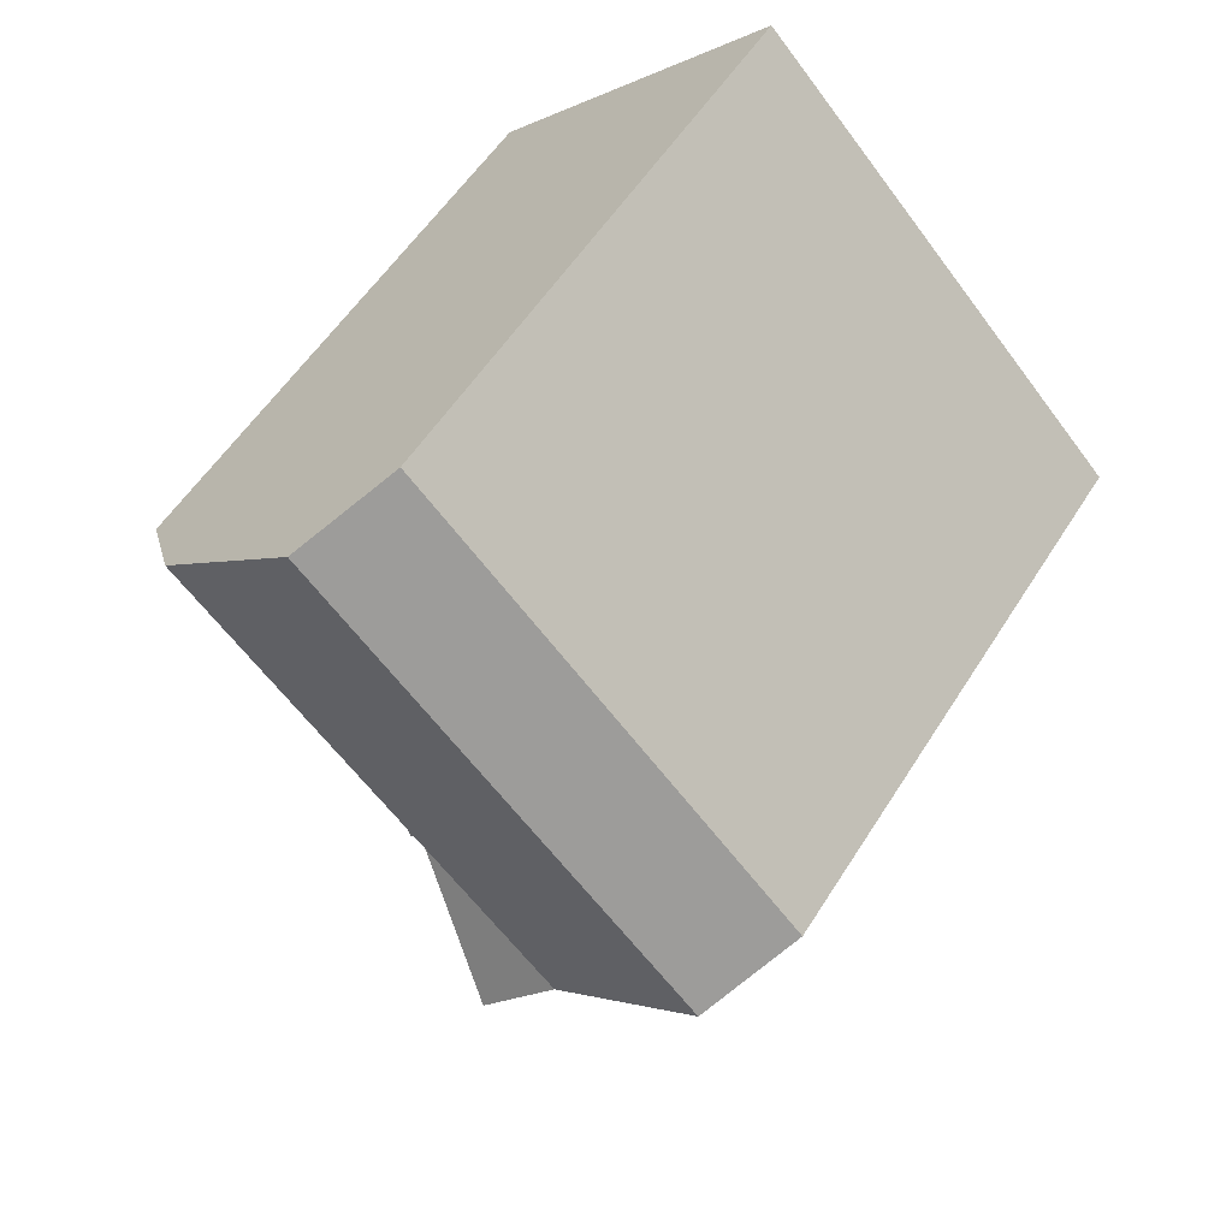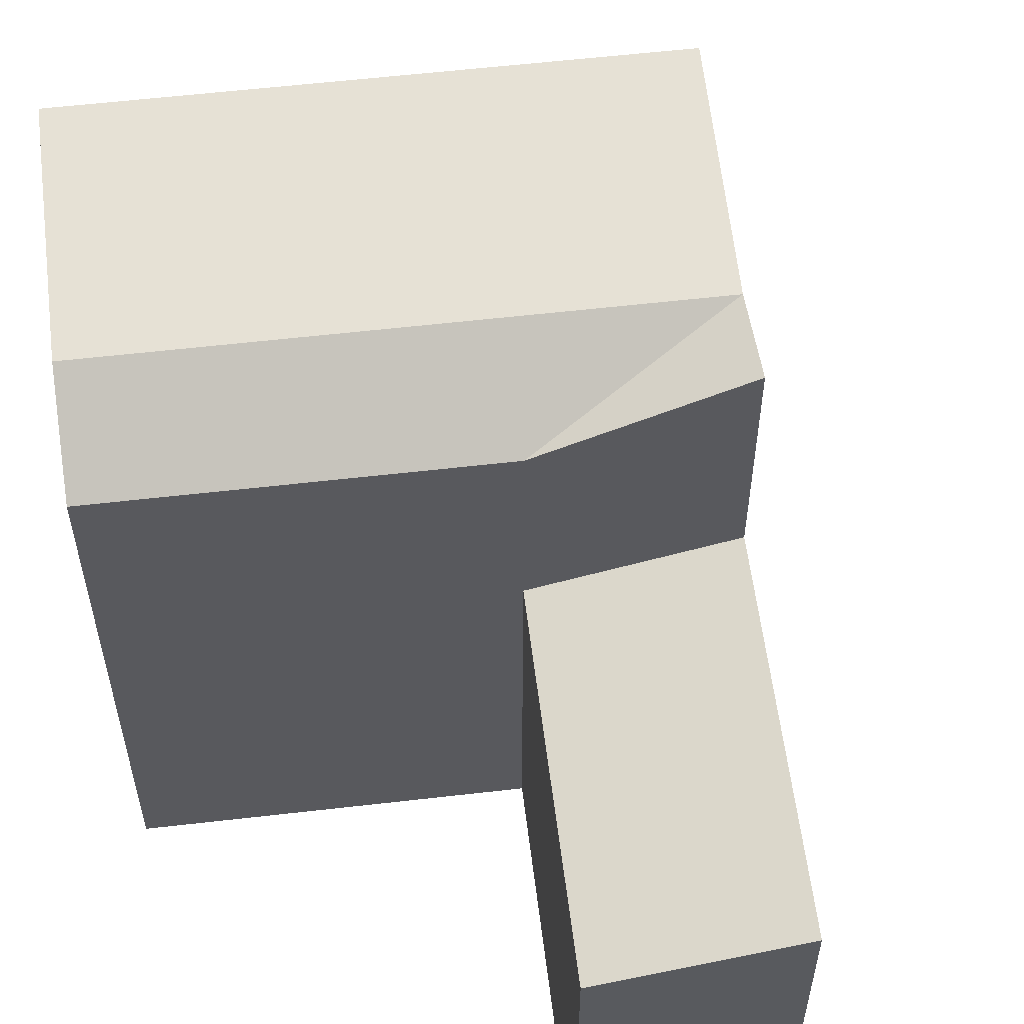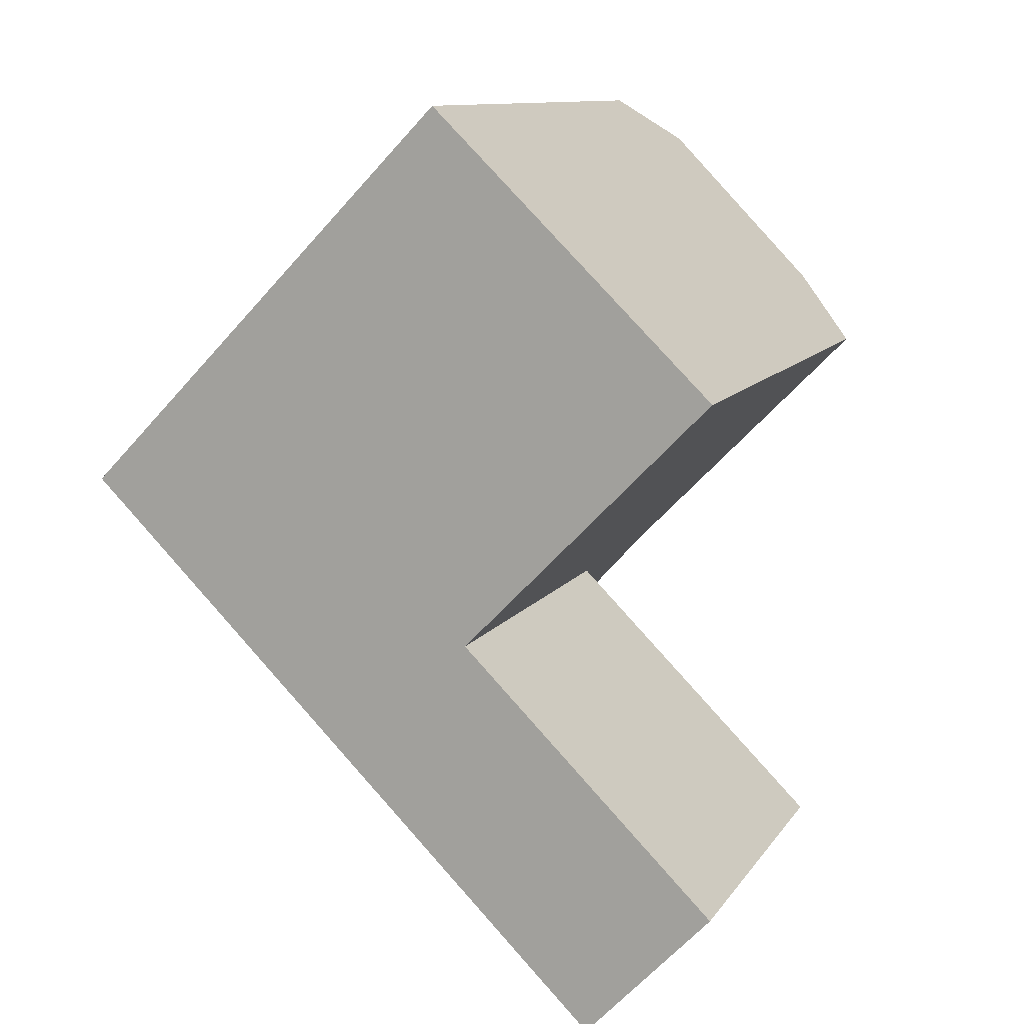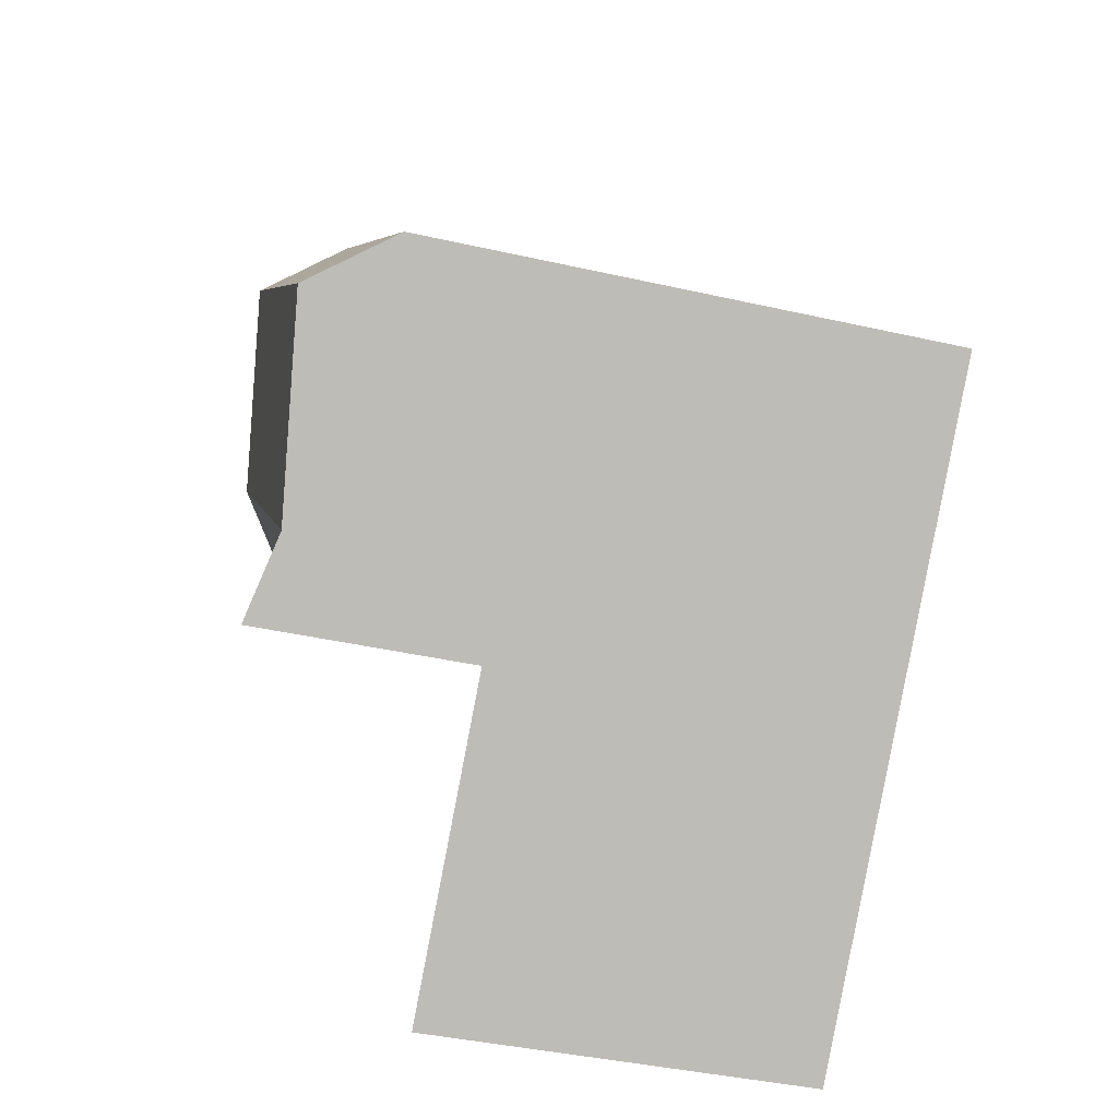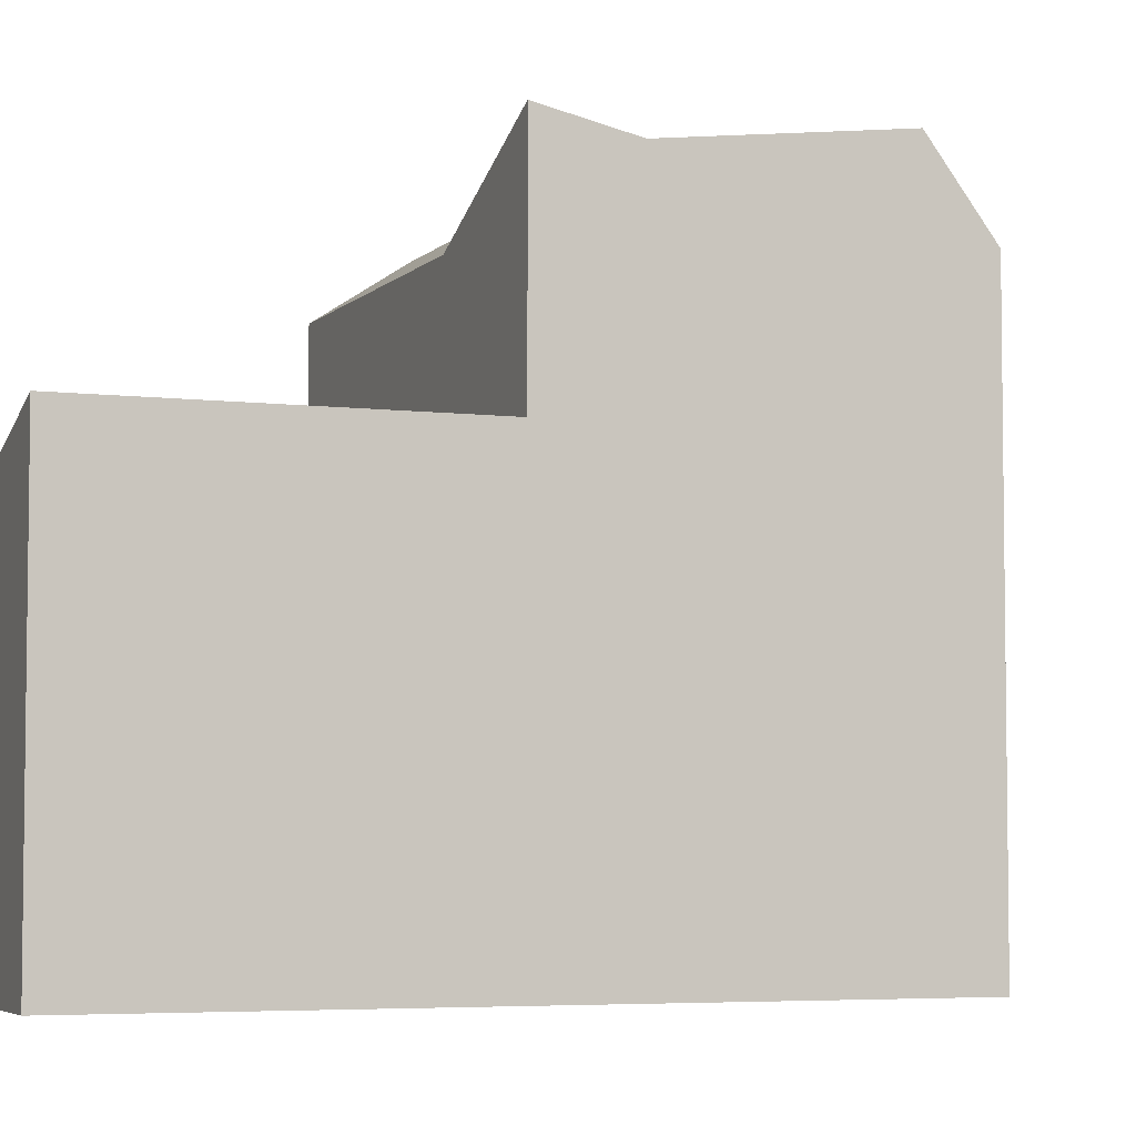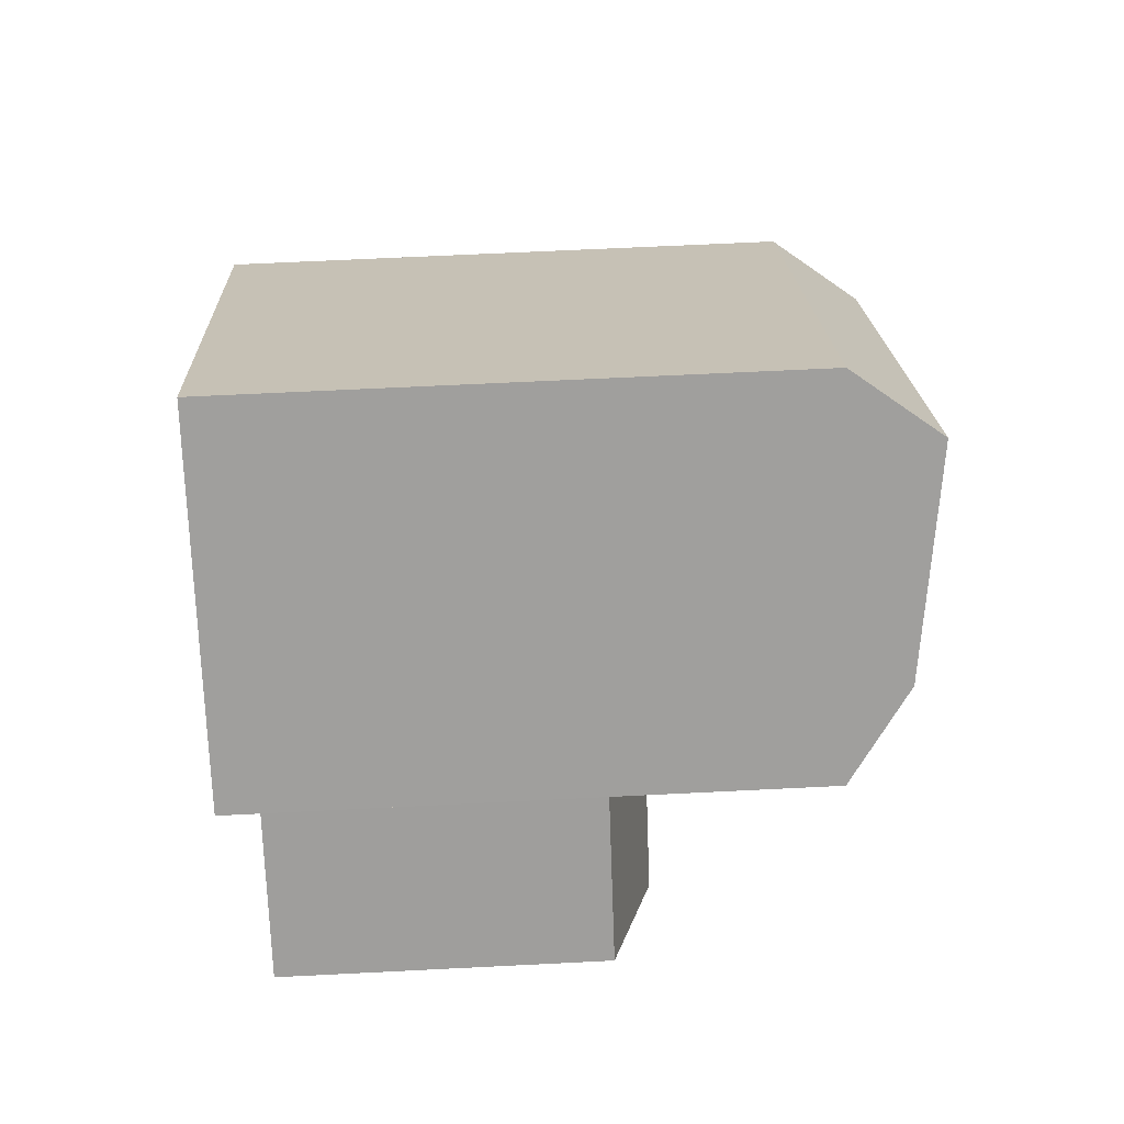
<metadata>
{"format":"obj","ext":"obj","renderer":"f3d","projection":"perspective","resolution":1024,"background":"white","views":[{"elev":54.8,"azim":-148.5,"up":"+Z"},{"elev":58.2,"azim":127.6,"up":"+Y"},{"elev":11.0,"azim":20.8,"up":"+Z"},{"elev":-41.1,"azim":-105.4,"up":"+Z"},{"elev":-5.0,"azim":-157.2,"up":"+Y"},{"elev":64.6,"azim":87.1,"up":"+Z"}]}
</metadata>
<code>
v  4.052 19.36 21.64
v  -6.639 21.44 15.29
v  1.765 21.44 23.86
v  -4.368 19.36 13.05
v  -11 21.44 10.84
v  -12.17 22.36 20.74
v  -3.808 22.36 29.28
v  -16.53 22.36 16.3
v  -13.78 19.36 22.33
v  -5.428 19.36 30.85
v  -18.14 19.36 17.88
v  4.274 12.56 4.528
v  -8.725 14.27 8.602
v  -4.368 12.56 13.05
v  0.0003041 14.27 -0.0004519
v  -8.725 22.15 8.602
v  1.765 -1.461e-15 23.86
v  -4.368 -7.99e-16 13.05
v  4.052 -1.325e-15 21.64
v  -3.808 -1.793e-15 29.28
v  0 -1.373e-06 -8.409e-23
v  4.273 -1.373e-06 4.529
v  -8.726 -5.267e-16 8.602
v  -5.428 -1.889e-15 30.85
v  -13.78 -1.367e-15 22.33
v  -11 -6.638e-16 10.84
v  -16.53 -9.979e-16 16.3
v  -18.14 -1.095e-15 17.88
g defaultobject
f 1 2 3
f 2 1 4
f 2 4 5
f 3 6 7
f 6 3 2
f 6 2 8
f 8 2 5
f 7 9 10
f 9 7 6
f 9 6 11
f 11 6 8
f 12 13 14
f 13 12 15
f 5 4 16
f 17 18 19
f 18 17 20
f 18 21 22
f 21 18 23
f 23 18 20
f 23 20 24
f 23 24 25
f 23 25 26
f 26 25 27
f 27 25 28
f 23 15 21
f 15 23 26
f 15 26 27
f 15 27 28
f 15 28 13
f 13 28 11
f 13 11 5
f 13 5 16
f 5 11 8
f 10 3 7
f 3 10 1
f 1 10 19
f 19 10 17
f 17 10 20
f 20 10 24
f 10 25 24
f 25 10 28
f 28 10 9
f 28 9 11
f 19 4 1
f 4 19 16
f 16 19 14
f 14 19 18
f 13 16 14
f 21 12 22
f 12 21 15
f 22 14 18
f 14 22 12

</code>
